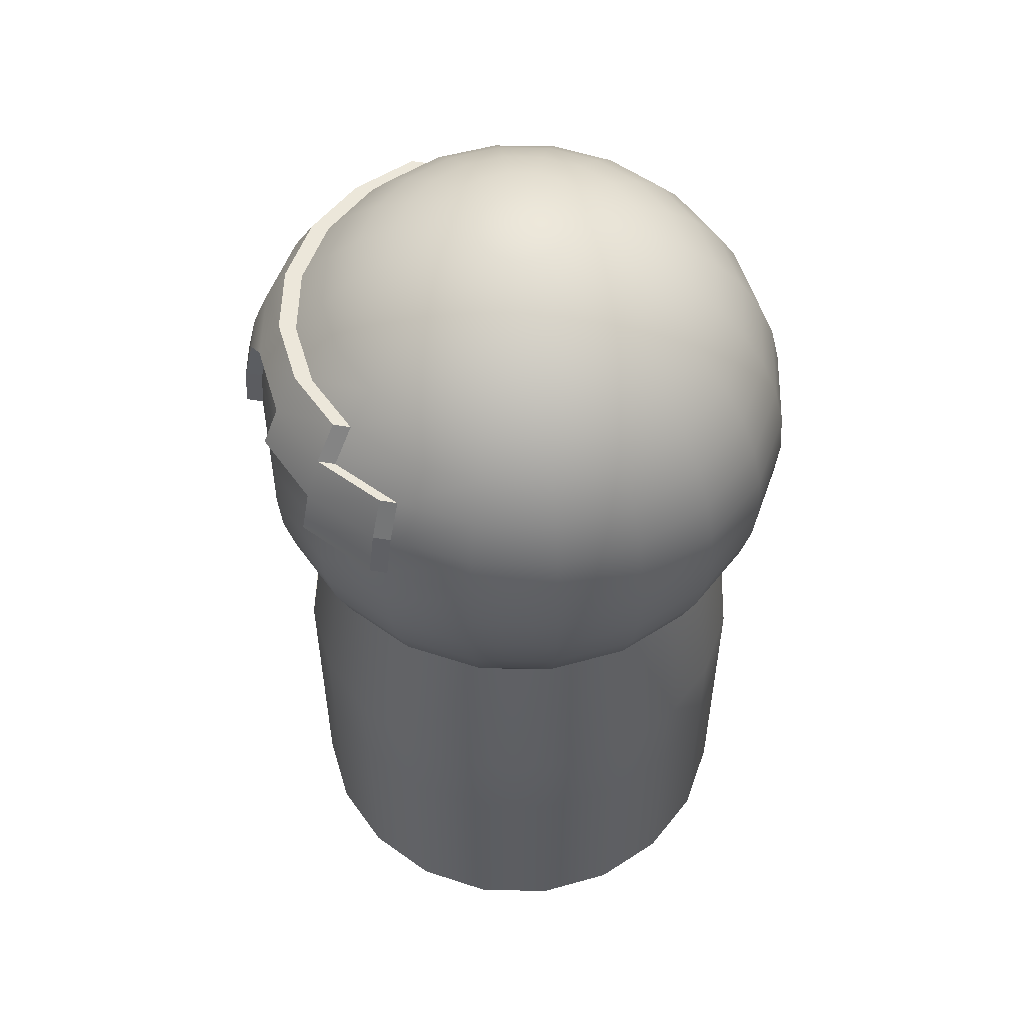
<metadata>
{"format":"obj","ext":"obj","renderer":"f3d","projection":"perspective","resolution":1024,"background":"white","views":[{"elev":53.6,"azim":-169.6,"up":"+Y"}]}
</metadata>
<code>
g default
v 5.465 18.31 -1.776
v 4.649 18.31 -3.378
v 3.378 18.31 -4.649
v 1.776 18.31 -5.465
v 0 18.31 -5.746
v -1.776 18.31 -5.465
v -3.378 18.31 -4.649
v -4.649 18.31 -3.378
v -5.465 18.31 -1.776
v -5.746 18.31 0
v -5.465 18.31 1.776
v -4.649 18.31 3.378
v -3.378 18.31 4.649
v -1.776 18.31 5.465
v -0 18.31 5.746
v 1.776 18.31 5.465
v 3.378 18.31 4.649
v 4.649 18.31 3.378
v 5.465 18.31 1.776
v 5.746 18.31 0
v 10.8 19.65 -3.508
v 9.183 19.65 -6.672
v 6.672 19.65 -9.183
v 3.508 19.65 -10.8
v 0 19.65 -11.35
v -3.508 19.65 -10.8
v -6.672 19.65 -9.183
v -9.183 19.65 -6.672
v -10.8 19.65 -3.508
v -11.35 19.65 0
v -10.8 19.65 3.508
v -9.183 19.65 6.672
v -6.672 19.65 9.183
v -3.508 19.65 10.8
v -0 19.65 11.35
v 3.508 19.65 10.8
v 6.672 19.65 9.183
v 9.183 19.65 6.672
v 10.8 19.65 3.508
v 11.35 19.65 0
v 15.86 21.86 -5.153
v 13.49 21.86 -9.802
v 9.802 21.86 -13.49
v 5.153 21.86 -15.86
v 0 21.86 -16.68
v -5.153 21.86 -15.86
v -9.802 21.86 -13.49
v -13.49 21.86 -9.802
v -15.86 21.86 -5.153
v -16.68 21.86 0
v -15.86 21.86 5.153
v -13.49 21.86 9.802
v -9.802 21.86 13.49
v -5.153 21.86 15.86
v -0 21.86 16.68
v 5.153 21.86 15.86
v 9.802 21.86 13.49
v 13.49 21.86 9.802
v 15.86 21.86 5.153
v 16.68 21.86 0
v 20.53 24.87 -6.672
v 17.47 24.87 -12.69
v 12.69 24.87 -17.47
v 6.672 24.87 -20.53
v 0 24.87 -21.59
v -6.672 24.87 -20.53
v -12.69 24.87 -17.47
v -17.47 24.87 -12.69
v -20.53 24.87 -6.672
v -21.59 24.87 0
v -20.53 24.87 6.672
v -17.47 24.87 12.69
v -12.69 24.87 17.47
v -6.672 24.87 20.53
v -1e-06 24.87 21.59
v 6.672 24.87 20.53
v 12.69 24.87 17.47
v 17.47 24.87 12.69
v 20.53 24.87 6.672
v 21.59 24.87 0
v 24.7 28.61 -8.026
v 21.01 28.61 -15.27
v 15.27 28.61 -21.01
v 8.026 28.61 -24.7
v 0 28.61 -25.97
v -8.026 28.61 -24.7
v -15.27 28.61 -21.01
v -21.01 28.61 -15.27
v -24.7 28.61 -8.026
v -25.97 28.61 0
v -24.7 28.61 8.026
v -21.01 28.61 15.27
v -15.27 28.61 21.01
v -8.026 28.61 24.7
v -1e-06 28.61 25.97
v 8.026 28.61 24.7
v 15.27 28.61 21.01
v 21.01 28.61 15.27
v 24.7 28.61 8.026
v 25.97 28.61 0
v 28.26 33 -9.183
v 24.04 33 -17.47
v 17.47 33 -24.04
v 9.183 33 -28.26
v 0 33 -29.72
v -9.183 33 -28.26
v -17.47 33 -24.04
v -24.04 33 -17.47
v -28.26 33 -9.183
v -29.72 33 0
v -28.26 33 9.183
v -24.04 33 17.47
v -17.47 33 24.04
v -9.183 33 28.26
v -1e-06 33 29.72
v 9.183 33 28.26
v 17.47 33 24.04
v 24.04 33 17.47
v 28.26 33 9.183
v 29.72 33 0
v 31.13 37.91 -10.11
v 26.48 37.91 -19.24
v 19.24 37.91 -26.48
v 10.11 37.91 -31.13
v 0 37.91 -32.73
v -10.11 37.91 -31.13
v -19.24 37.91 -26.48
v -26.48 37.91 -19.24
v -31.13 37.91 -10.11
v -32.73 37.91 0
v -31.13 37.91 10.11
v -26.48 37.91 19.24
v -19.24 37.91 26.48
v -10.11 37.91 31.13
v -1e-06 37.91 32.73
v 10.11 37.91 31.13
v 19.24 37.91 26.48
v 26.48 37.91 19.24
v 31.13 37.91 10.11
v 32.73 37.91 0
v 33.22 43.24 -10.8
v 28.26 43.24 -20.53
v 20.53 43.24 -28.26
v 10.8 43.24 -33.22
v 0 43.24 -34.93
v -10.8 43.24 -33.22
v -20.53 43.24 -28.26
v -28.26 43.24 -20.53
v -33.22 43.24 -10.8
v -34.93 43.24 0
v -33.22 43.24 10.8
v -28.26 43.24 20.53
v -20.53 43.24 28.26
v -10.8 43.24 33.22
v -1e-06 43.24 34.93
v 10.8 43.24 33.22
v 20.53 43.24 28.26
v 28.26 43.24 20.53
v 33.22 43.24 10.8
v 34.93 43.24 0
v 35.48 48.84 -5.034
v 29.35 48.84 -21.32
v 21.32 48.84 -29.35
v 11.21 48.84 -34.5
v 0 48.84 -36.28
v -11.21 48.84 -34.5
v -21.32 48.84 -29.35
v -29.35 48.84 -21.32
v -34.5 48.84 -11.21
v -36.28 48.84 0
v -34.5 48.84 11.21
v -29.35 48.84 21.32
v -21.32 48.84 29.35
v -11.21 48.84 34.5
v -1e-06 48.84 36.28
v 11.21 48.84 34.5
v 21.32 48.84 29.35
v 29.35 48.84 21.32
v 35.48 48.84 5.034
v 36.28 48.86 0
v 35.93 54.59 -5.089
v 29.72 54.59 -21.59
v 21.59 54.59 -29.72
v 11.35 54.59 -34.93
v 0 54.59 -36.73
v -11.35 54.59 -34.93
v -21.59 54.59 -29.72
v -29.72 54.59 -21.59
v -34.93 54.59 -11.35
v -36.73 54.59 0
v -34.93 54.59 11.35
v -29.72 54.59 21.59
v -21.59 54.59 29.72
v -11.35 54.59 34.93
v -1e-06 54.59 36.73
v 11.35 54.59 34.93
v 21.59 54.59 29.72
v 29.72 54.59 21.59
v 35.93 54.59 5.089
v 36.73 54.59 -2e-06
v 35.48 60.33 -5.034
v 29.35 60.33 -21.32
v 21.32 60.33 -29.35
v 11.21 60.33 -34.5
v 0 60.33 -36.28
v -11.21 60.33 -34.5
v -21.32 60.33 -29.35
v -29.35 60.33 -21.32
v -34.5 60.33 -11.21
v -36.28 60.33 0
v -34.5 60.33 11.21
v -29.35 60.33 21.32
v -21.32 60.33 29.35
v -11.21 60.33 34.5
v -1e-06 60.33 36.28
v 11.21 60.33 34.5
v 21.32 60.33 29.35
v 29.35 60.33 21.32
v 35.48 60.33 5.034
v 34.16 65.94 -4.874
v 28.26 65.94 -20.53
v 20.53 65.94 -28.26
v 10.8 65.94 -33.22
v 0 65.94 -34.93
v -10.8 65.94 -33.22
v -20.53 65.94 -28.26
v -28.26 65.94 -20.53
v -33.22 65.94 -10.8
v -34.93 65.94 0
v -33.22 65.94 10.8
v -28.26 65.94 20.53
v -20.53 65.94 28.26
v -10.8 65.94 33.22
v -1e-06 65.94 34.93
v 10.8 65.94 33.22
v 20.53 65.94 28.26
v 28.26 65.94 20.53
v 34.16 65.94 4.874
v 31.13 71.26 -10.11
v 26.48 71.26 -19.24
v 19.24 71.26 -26.48
v 10.11 71.26 -31.13
v 0 71.26 -32.73
v -10.11 71.26 -31.13
v -19.24 71.26 -26.48
v -26.48 71.26 -19.24
v -31.13 71.26 -10.11
v -32.73 71.26 0
v -31.13 71.26 10.11
v -26.48 71.26 19.24
v -19.24 71.26 26.48
v -10.11 71.26 31.13
v -1e-06 71.26 32.73
v 10.11 71.26 31.13
v 19.24 71.26 26.48
v 26.48 71.26 19.24
v 31.13 71.26 10.11
v 28.26 76.18 -9.183
v 24.04 76.18 -17.47
v 17.47 76.18 -24.04
v 9.183 76.18 -28.26
v 0 76.18 -29.72
v -9.183 76.18 -28.26
v -17.47 76.18 -24.04
v -24.04 76.18 -17.47
v -28.26 76.18 -9.183
v -29.72 76.18 0
v -28.26 76.18 9.183
v -24.04 76.18 17.47
v -17.47 76.18 24.04
v -9.183 76.18 28.26
v -1e-06 76.18 29.72
v 9.183 76.18 28.26
v 17.47 76.18 24.04
v 24.04 76.18 17.47
v 28.26 76.18 9.183
v 29.72 76.18 0
v 24.7 80.56 -8.026
v 21.01 80.56 -15.27
v 15.27 80.56 -21.01
v 8.026 80.56 -24.7
v 0 80.56 -25.97
v -8.026 80.56 -24.7
v -15.27 80.56 -21.01
v -21.01 80.56 -15.27
v -24.7 80.56 -8.026
v -25.97 80.56 0
v -24.7 80.56 8.026
v -21.01 80.56 15.27
v -15.27 80.56 21.01
v -8.026 80.56 24.7
v -1e-06 80.56 25.97
v 8.026 80.56 24.7
v 15.27 80.56 21.01
v 21.01 80.56 15.27
v 24.7 80.56 8.026
v 25.97 80.56 0
v 20.53 84.3 -6.672
v 17.47 84.3 -12.69
v 12.69 84.3 -17.47
v 6.672 84.3 -20.53
v 0 84.3 -21.59
v -6.672 84.3 -20.53
v -12.69 84.3 -17.47
v -17.47 84.3 -12.69
v -20.53 84.3 -6.672
v -21.59 84.3 0
v -20.53 84.3 6.672
v -17.47 84.3 12.69
v -12.69 84.3 17.47
v -6.672 84.3 20.53
v -1e-06 84.3 21.59
v 6.672 84.3 20.53
v 12.69 84.3 17.47
v 17.47 84.3 12.69
v 20.53 84.3 6.672
v 21.59 84.3 0
v 15.86 87.32 -5.153
v 13.49 87.32 -9.802
v 9.802 87.32 -13.49
v 5.153 87.32 -15.86
v 0 87.32 -16.68
v -5.153 87.32 -15.86
v -9.802 87.32 -13.49
v -13.49 87.32 -9.802
v -15.86 87.32 -5.153
v -16.68 87.32 0
v -15.86 87.32 5.153
v -13.49 87.32 9.802
v -9.802 87.32 13.49
v -5.153 87.32 15.86
v -0 87.32 16.68
v 5.153 87.32 15.86
v 9.802 87.32 13.49
v 13.49 87.32 9.802
v 15.86 87.32 5.153
v 16.68 87.32 0
v 10.8 89.52 -3.508
v 9.183 89.52 -6.672
v 6.672 89.52 -9.183
v 3.508 89.52 -10.8
v 0 89.52 -11.35
v -3.508 89.52 -10.8
v -6.672 89.52 -9.183
v -9.183 89.52 -6.672
v -10.8 89.52 -3.508
v -11.35 89.52 0
v -10.8 89.52 3.508
v -9.183 89.52 6.672
v -6.672 89.52 9.183
v -3.508 89.52 10.8
v -0 89.52 11.35
v 3.508 89.52 10.8
v 6.672 89.52 9.183
v 9.183 89.52 6.672
v 10.8 89.52 3.508
v 11.35 89.52 0
v 5.465 90.87 -1.776
v 4.649 90.87 -3.378
v 3.378 90.87 -4.649
v 1.776 90.87 -5.465
v 0 90.87 -5.746
v -1.776 90.87 -5.465
v -3.378 90.87 -4.649
v -4.649 90.87 -3.378
v -5.465 90.87 -1.776
v -5.746 90.87 0
v -5.465 90.87 1.776
v -4.649 90.87 3.378
v -3.378 90.87 4.649
v -1.776 90.87 5.465
v -0 90.87 5.746
v 1.776 90.87 5.465
v 3.378 90.87 4.649
v 4.649 90.87 3.378
v 5.465 90.87 1.776
v 5.746 90.87 0
v 0 17.86 0
v 0 91.32 0
v 30.82 -31.24 -10.01
v 26.22 -31.24 -19.05
v 19.05 -31.24 -26.22
v 10.01 -31.24 -30.82
v 0 -31.24 -32.41
v -10.01 -31.24 -30.82
v -19.05 -31.24 -26.22
v -26.22 -31.24 -19.05
v -30.82 -31.24 -10.01
v -32.41 -31.24 0
v -30.82 -31.24 10.01
v -26.22 -31.24 19.05
v -19.05 -31.24 26.22
v -10.01 -31.24 30.82
v -1e-06 -31.24 32.41
v 10.01 -31.24 30.82
v 19.05 -31.24 26.22
v 26.22 -31.24 19.05
v 30.82 -31.24 10.01
v 32.41 -31.24 0
v 27.75 33.01 -9.015
v 23.6 33.01 -17.15
v 17.15 33.01 -23.6
v 9.015 33.01 -27.75
v 0 33.01 -29.17
v -9.015 33.01 -27.75
v -17.15 33.01 -23.6
v -23.6 33.01 -17.15
v -27.75 33.01 -9.015
v -29.17 33.01 0
v -27.75 33.01 9.015
v -23.6 33.01 17.15
v -17.15 33.01 23.6
v -9.015 33.01 27.75
v -1e-06 33.01 29.17
v 9.015 33.01 27.75
v 17.15 33.01 23.6
v 23.6 33.01 17.15
v 27.75 33.01 9.015
v 29.17 33.01 0
v 0 -29.17 0
v 30.82 10.2 -10.01
v 26.22 10.2 -19.05
v 19.05 10.2 -26.22
v 10.01 10.2 -30.82
v 0 10.2 -32.41
v -10.01 10.2 -30.82
v -19.05 10.2 -26.22
v -26.22 10.2 -19.05
v -30.82 10.2 -10.01
v -32.41 10.2 0
v -30.82 10.2 10.01
v -26.22 10.2 19.05
v -19.05 10.2 26.22
v -10.01 10.2 30.82
v -1e-06 10.2 32.41
v 10.01 10.2 30.82
v 19.05 10.2 26.22
v 26.22 10.2 19.05
v 30.82 10.2 10.01
v 32.41 10.2 0
v 38.24 54.59 5.089
v 39.05 54.59 -2e-06
v 38.6 60.31 0
v 37.8 60.33 5.034
v 38.24 54.59 -5.089
v 37.8 60.33 -5.034
v 23.64 60.33 -29.35
v 13.53 60.33 -34.5
v 13.11 65.94 -33.22
v 22.85 65.94 -28.26
v 13.53 60.33 34.5
v 23.64 60.33 29.35
v 22.85 65.94 28.26
v 13.11 65.94 33.22
v 37.25 65.94 0
v 36.48 65.94 4.874
v 36.48 65.94 -4.874
v 30.58 65.94 -20.53
v 21.55 71.26 -26.48
v 28.8 71.26 -19.24
v 12.43 71.26 -31.13
v 21.55 71.26 26.48
v 12.43 71.26 31.13
v 30.58 65.94 20.53
v 28.8 71.26 19.24
v 35.05 71.26 0
v 33.44 71.26 10.11
v 33.44 71.26 -10.11
v 26.36 76.18 -17.47
v 30.58 76.18 -9.183
v 19.78 76.18 -24.04
v 26.36 76.18 17.47
v 19.78 76.18 24.04
v 30.58 76.18 9.183
v 32.03 76.18 0
v 30.82 -2.229 -10.01
v 26.22 -2.229 -19.05
v 19.05 -2.229 -26.22
v 10.01 -2.229 -30.82
v 0 -2.229 -32.41
v -10.01 -2.229 -30.82
v -19.05 -2.229 -26.22
v -26.22 -2.229 -19.05
v -30.82 -2.229 -10.01
v -32.41 -2.229 0
v -30.82 -2.229 10.01
v -26.22 -2.229 19.05
v -19.05 -2.229 26.22
v -10.01 -2.229 30.82
v -1e-06 -2.229 32.41
v 10.01 -2.229 30.82
v 19.05 -2.229 26.22
v 26.22 -2.229 19.05
v 30.82 -2.229 10.01
v 32.41 -2.229 0
v 29.62 10.2 10.01
v 31.21 10.2 0
v 27.97 33.01 0
v 26.55 33.01 9.015
v 29.62 10.2 -10.01
v 26.55 33.01 -9.015
v 29.62 -31.24 10.01
v 31.21 -31.24 0
v 31.21 -2.229 0
v 29.62 -2.229 10.01
v 29.62 -31.24 -10.01
v 29.62 -2.229 -10.01
g pSphere2
f 1 2 22 21
f 2 3 23 22
f 3 4 24 23
f 4 5 25 24
f 5 6 26 25
f 6 7 27 26
f 7 8 28 27
f 8 9 29 28
f 9 10 30 29
f 10 11 31 30
f 11 12 32 31
f 12 13 33 32
f 13 14 34 33
f 14 15 35 34
f 15 16 36 35
f 16 17 37 36
f 17 18 38 37
f 18 19 39 38
f 19 20 40 39
f 20 1 21 40
f 21 22 42 41
f 22 23 43 42
f 23 24 44 43
f 24 25 45 44
f 25 26 46 45
f 26 27 47 46
f 27 28 48 47
f 28 29 49 48
f 29 30 50 49
f 30 31 51 50
f 31 32 52 51
f 32 33 53 52
f 33 34 54 53
f 34 35 55 54
f 35 36 56 55
f 36 37 57 56
f 37 38 58 57
f 38 39 59 58
f 39 40 60 59
f 40 21 41 60
f 41 42 62 61
f 42 43 63 62
f 43 44 64 63
f 44 45 65 64
f 45 46 66 65
f 46 47 67 66
f 47 48 68 67
f 48 49 69 68
f 49 50 70 69
f 50 51 71 70
f 51 52 72 71
f 52 53 73 72
f 53 54 74 73
f 54 55 75 74
f 55 56 76 75
f 56 57 77 76
f 57 58 78 77
f 58 59 79 78
f 59 60 80 79
f 60 41 61 80
f 61 62 82 81
f 62 63 83 82
f 63 64 84 83
f 64 65 85 84
f 65 66 86 85
f 66 67 87 86
f 67 68 88 87
f 68 69 89 88
f 69 70 90 89
f 70 71 91 90
f 71 72 92 91
f 72 73 93 92
f 73 74 94 93
f 74 75 95 94
f 75 76 96 95
f 76 77 97 96
f 77 78 98 97
f 78 79 99 98
f 79 80 100 99
f 80 61 81 100
f 81 82 102 101
f 82 83 103 102
f 83 84 104 103
f 84 85 105 104
f 85 86 106 105
f 86 87 107 106
f 87 88 108 107
f 88 89 109 108
f 89 90 110 109
f 90 91 111 110
f 91 92 112 111
f 92 93 113 112
f 93 94 114 113
f 94 95 115 114
f 95 96 116 115
f 96 97 117 116
f 97 98 118 117
f 98 99 119 118
f 99 100 120 119
f 100 81 101 120
f 101 102 122 121
f 102 103 123 122
f 103 104 124 123
f 104 105 125 124
f 105 106 126 125
f 106 107 127 126
f 107 108 128 127
f 108 109 129 128
f 109 110 130 129
f 110 111 131 130
f 111 112 132 131
f 112 113 133 132
f 113 114 134 133
f 114 115 135 134
f 115 116 136 135
f 116 117 137 136
f 117 118 138 137
f 118 119 139 138
f 119 120 140 139
f 120 101 121 140
f 121 122 142 141
f 122 123 143 142
f 123 124 144 143
f 124 125 145 144
f 125 126 146 145
f 126 127 147 146
f 127 128 148 147
f 128 129 149 148
f 129 130 150 149
f 130 131 151 150
f 131 132 152 151
f 132 133 153 152
f 133 134 154 153
f 134 135 155 154
f 135 136 156 155
f 136 137 157 156
f 137 138 158 157
f 138 139 159 158
f 139 140 160 159
f 140 121 141 160
f 141 142 162 161
f 142 143 163 162
f 143 144 164 163
f 144 145 165 164
f 145 146 166 165
f 146 147 167 166
f 147 148 168 167
f 148 149 169 168
f 149 150 170 169
f 150 151 171 170
f 151 152 172 171
f 152 153 173 172
f 153 154 174 173
f 154 155 175 174
f 155 156 176 175
f 156 157 177 176
f 157 158 178 177
f 158 159 179 178
f 159 160 180 179
f 160 141 161 180
f 161 162 182 181
f 162 163 183 182
f 163 164 184 183
f 164 165 185 184
f 165 166 186 185
f 166 167 187 186
f 167 168 188 187
f 168 169 189 188
f 169 170 190 189
f 170 171 191 190
f 171 172 192 191
f 172 173 193 192
f 173 174 194 193
f 174 175 195 194
f 175 176 196 195
f 176 177 197 196
f 177 178 198 197
f 178 179 199 198
f 179 180 200 199
f 180 161 181 200
f 181 182 202 201
f 182 183 203 202
f 183 184 204 203
f 184 185 205 204
f 185 186 206 205
f 186 187 207 206
f 187 188 208 207
f 188 189 209 208
f 189 190 210 209
f 190 191 211 210
f 191 192 212 211
f 192 193 213 212
f 193 194 214 213
f 194 195 215 214
f 195 196 216 215
f 196 197 217 216
f 197 198 218 217
f 198 199 219 218
f 441 442 443 444
f 442 445 446 443
f 201 202 221 220
f 202 203 222 221
f 447 448 449 450
f 204 205 224 223
f 205 206 225 224
f 206 207 226 225
f 207 208 227 226
f 208 209 228 227
f 209 210 229 228
f 210 211 230 229
f 211 212 231 230
f 212 213 232 231
f 213 214 233 232
f 214 215 234 233
f 215 216 235 234
f 451 452 453 454
f 217 218 237 236
f 218 219 238 237
f 444 443 455 456
f 443 446 457 455
f 220 221 240 239
f 458 450 459 460
f 450 449 461 459
f 223 224 243 242
f 224 225 244 243
f 225 226 245 244
f 226 227 246 245
f 227 228 247 246
f 228 229 248 247
f 229 230 249 248
f 230 231 250 249
f 231 232 251 250
f 232 233 252 251
f 233 234 253 252
f 234 235 254 253
f 454 453 462 463
f 453 464 465 462
f 237 238 257 256
f 456 455 466 467
f 455 457 468 466
f 468 460 469 470
f 460 459 471 469
f 241 242 261 260
f 242 243 262 261
f 243 244 263 262
f 244 245 264 263
f 245 246 265 264
f 246 247 266 265
f 247 248 267 266
f 248 249 268 267
f 249 250 269 268
f 250 251 270 269
f 251 252 271 270
f 252 253 272 271
f 253 254 273 272
f 254 255 274 273
f 462 465 472 473
f 465 467 474 472
f 467 466 475 474
f 466 468 470 475
f 258 259 279 278
f 259 260 280 279
f 260 261 281 280
f 261 262 282 281
f 262 263 283 282
f 263 264 284 283
f 264 265 285 284
f 265 266 286 285
f 266 267 287 286
f 267 268 288 287
f 268 269 289 288
f 269 270 290 289
f 270 271 291 290
f 271 272 292 291
f 272 273 293 292
f 273 274 294 293
f 274 275 295 294
f 275 276 296 295
f 276 277 297 296
f 277 258 278 297
f 278 279 299 298
f 279 280 300 299
f 280 281 301 300
f 281 282 302 301
f 282 283 303 302
f 283 284 304 303
f 284 285 305 304
f 285 286 306 305
f 286 287 307 306
f 287 288 308 307
f 288 289 309 308
f 289 290 310 309
f 290 291 311 310
f 291 292 312 311
f 292 293 313 312
f 293 294 314 313
f 294 295 315 314
f 295 296 316 315
f 296 297 317 316
f 297 278 298 317
f 298 299 319 318
f 299 300 320 319
f 300 301 321 320
f 301 302 322 321
f 302 303 323 322
f 303 304 324 323
f 304 305 325 324
f 305 306 326 325
f 306 307 327 326
f 307 308 328 327
f 308 309 329 328
f 309 310 330 329
f 310 311 331 330
f 311 312 332 331
f 312 313 333 332
f 313 314 334 333
f 314 315 335 334
f 315 316 336 335
f 316 317 337 336
f 317 298 318 337
f 318 319 339 338
f 319 320 340 339
f 320 321 341 340
f 321 322 342 341
f 322 323 343 342
f 323 324 344 343
f 324 325 345 344
f 325 326 346 345
f 326 327 347 346
f 327 328 348 347
f 328 329 349 348
f 329 330 350 349
f 330 331 351 350
f 331 332 352 351
f 332 333 353 352
f 333 334 354 353
f 334 335 355 354
f 335 336 356 355
f 336 337 357 356
f 337 318 338 357
f 338 339 359 358
f 339 340 360 359
f 340 341 361 360
f 341 342 362 361
f 342 343 363 362
f 343 344 364 363
f 344 345 365 364
f 345 346 366 365
f 346 347 367 366
f 347 348 368 367
f 348 349 369 368
f 349 350 370 369
f 350 351 371 370
f 351 352 372 371
f 352 353 373 372
f 353 354 374 373
f 354 355 375 374
f 355 356 376 375
f 356 357 377 376
f 357 338 358 377
f 2 1 378
f 3 2 378
f 4 3 378
f 5 4 378
f 6 5 378
f 7 6 378
f 8 7 378
f 9 8 378
f 10 9 378
f 11 10 378
f 12 11 378
f 13 12 378
f 14 13 378
f 15 14 378
f 16 15 378
f 17 16 378
f 18 17 378
f 19 18 378
f 20 19 378
f 1 20 378
f 358 359 379
f 359 360 379
f 360 361 379
f 361 362 379
f 362 363 379
f 363 364 379
f 364 365 379
f 365 366 379
f 366 367 379
f 367 368 379
f 368 369 379
f 369 370 379
f 370 371 379
f 371 372 379
f 372 373 379
f 373 374 379
f 374 375 379
f 375 376 379
f 376 377 379
f 377 358 379
f 421 422 401 400
f 422 423 402 401
f 423 424 403 402
f 424 425 404 403
f 425 426 405 404
f 426 427 406 405
f 427 428 407 406
f 428 429 408 407
f 429 430 409 408
f 430 431 410 409
f 431 432 411 410
f 432 433 412 411
f 433 434 413 412
f 434 435 414 413
f 435 436 415 414
f 436 437 416 415
f 437 438 417 416
f 438 439 418 417
f 496 497 498 499
f 497 500 501 498
f 381 380 420
f 382 381 420
f 383 382 420
f 384 383 420
f 385 384 420
f 386 385 420
f 387 386 420
f 388 387 420
f 389 388 420
f 390 389 420
f 391 390 420
f 392 391 420
f 393 392 420
f 394 393 420
f 395 394 420
f 396 395 420
f 397 396 420
f 398 397 420
f 399 398 420
f 380 399 420
f 476 477 422 421
f 477 478 423 422
f 478 479 424 423
f 479 480 425 424
f 480 481 426 425
f 481 482 427 426
f 482 483 428 427
f 483 484 429 428
f 484 485 430 429
f 485 486 431 430
f 486 487 432 431
f 487 488 433 432
f 488 489 434 433
f 489 490 435 434
f 490 491 436 435
f 491 492 437 436
f 492 493 438 437
f 493 494 439 438
f 494 495 440 439
f 495 476 421 440
f 199 200 442 441
f 219 199 441 444
f 200 181 445 442
f 181 201 446 445
f 203 204 448 447
f 204 223 449 448
f 222 203 447 450
f 216 217 452 451
f 217 236 453 452
f 235 216 451 454
f 238 219 444 456
f 201 220 457 446
f 221 222 450 458
f 240 221 458 460
f 223 242 461 449
f 242 241 459 461
f 255 254 463 462
f 254 235 454 463
f 236 237 464 453
f 237 256 465 464
f 257 238 456 467
f 220 239 468 457
f 239 240 460 468
f 259 258 470 469
f 241 260 471 459
f 260 259 469 471
f 275 274 473 472
f 274 255 462 473
f 256 257 467 465
f 276 275 472 474
f 277 276 474 475
f 258 277 475 470
f 380 381 477 476
f 381 382 478 477
f 382 383 479 478
f 383 384 480 479
f 384 385 481 480
f 385 386 482 481
f 386 387 483 482
f 387 388 484 483
f 388 389 485 484
f 389 390 486 485
f 390 391 487 486
f 391 392 488 487
f 392 393 489 488
f 393 394 490 489
f 394 395 491 490
f 395 396 492 491
f 396 397 493 492
f 397 398 494 493
f 502 503 504 505
f 503 506 507 504
f 439 440 497 496
f 419 418 499 498
f 418 439 496 499
f 440 421 500 497
f 421 400 501 500
f 400 419 498 501
f 398 399 503 502
f 495 494 505 504
f 494 398 502 505
f 399 380 506 503
f 380 476 507 506
f 476 495 504 507

</code>
